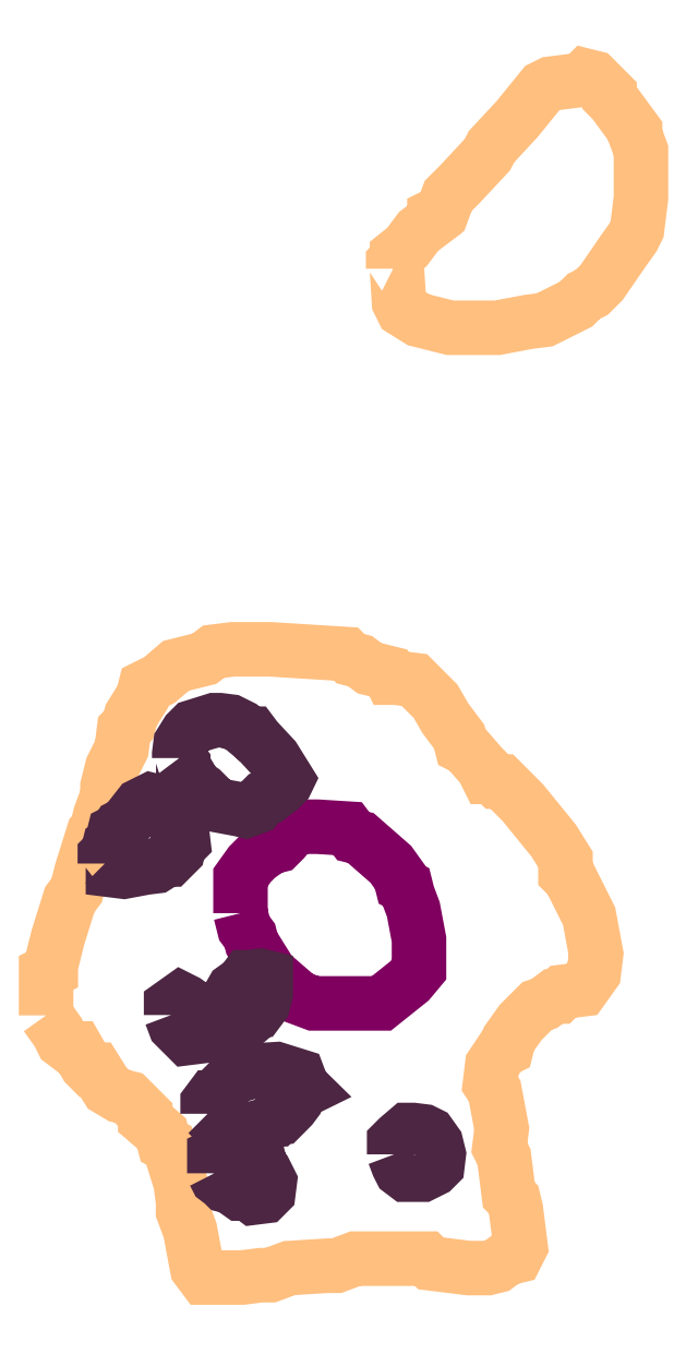
<metadata>
{"format":"dxf","ext":"dxf","renderer":"ezdxf+matplotlib","layout":"modelspace","background":"white","min_lineweight":24,"dpi":150}
</metadata>
<code>
0
SECTION
2
ENTITIES
0
POLYLINE
66
1
70
1
3
contour
0
VERTEX
10
10.33
20
8.812
30
3.16
0
VERTEX
10
10.34
20
8.809
30
3.16
0
VERTEX
10
10.34
20
8.766
30
3.16
0
VERTEX
10
10.34
20
8.755
30
3.16
0
VERTEX
10
10.37
20
8.741
30
3.16
0
VERTEX
10
10.41
20
8.731
30
3.16
0
VERTEX
10
10.45
20
8.731
30
3.16
0
VERTEX
10
10.47
20
8.731
30
3.16
0
VERTEX
10
10.52
20
8.739
30
3.16
0
VERTEX
10
10.54
20
8.741
30
3.16
0
VERTEX
10
10.58
20
8.763
30
3.16
0
VERTEX
10
10.59
20
8.774
30
3.16
0
VERTEX
10
10.6
20
8.779
30
3.16
0
VERTEX
10
10.62
20
8.793
30
3.16
0
VERTEX
10
10.65
20
8.836
30
3.16
0
VERTEX
10
10.66
20
8.855
30
3.16
0
VERTEX
10
10.67
20
8.866
30
3.16
0
VERTEX
10
10.67
20
8.91
30
3.16
0
VERTEX
10
10.67
20
8.953
30
3.16
0
VERTEX
10
10.67
20
8.975
30
3.16
0
VERTEX
10
10.66
20
8.997
30
3.16
0
VERTEX
10
10.66
20
9.002
30
3.16
0
VERTEX
10
10.63
20
9.043
30
3.16
0
VERTEX
10
10.63
20
9.048
30
3.16
0
VERTEX
10
10.63
20
9.054
30
3.16
0
VERTEX
10
10.61
20
9.07
30
3.16
0
VERTEX
10
10.61
20
9.075
30
3.16
0
VERTEX
10
10.6
20
9.078
30
3.16
0
VERTEX
10
10.59
20
9.073
30
3.16
0
VERTEX
10
10.55
20
9.067
30
3.16
0
VERTEX
10
10.54
20
9.062
30
3.16
0
VERTEX
10
10.5
20
9.018
30
3.16
0
VERTEX
10
10.47
20
8.98
30
3.16
0
VERTEX
10
10.46
20
8.969
30
3.16
0
VERTEX
10
10.42
20
8.929
30
3.16
0
VERTEX
10
10.41
20
8.912
30
3.16
0
VERTEX
10
10.4
20
8.891
30
3.16
0
VERTEX
10
10.39
20
8.885
30
3.16
0
VERTEX
10
10.39
20
8.88
30
3.16
0
VERTEX
10
10.37
20
8.864
30
3.16
0
VERTEX
10
10.35
20
8.842
30
3.16
0
VERTEX
10
10.34
20
8.831
30
3.16
0
VERTEX
10
10.34
20
8.826
30
3.16
0
VERTEX
10
10.33
20
8.82
30
3.16
0
VERTEX
10
10.33
20
8.815
30
3.16
0
SEQEND
0
POLYLINE
66
1
70
1
3
contour
0
VERTEX
10
9.851
20
7.782
30
3.16
0
VERTEX
10
9.867
20
7.759
30
3.16
0
VERTEX
10
9.874
20
7.746
30
3.16
0
VERTEX
10
9.887
20
7.736
30
3.16
0
VERTEX
10
9.893
20
7.736
30
3.16
0
VERTEX
10
9.906
20
7.713
30
3.16
0
VERTEX
10
9.913
20
7.707
30
3.16
0
VERTEX
10
9.919
20
7.707
30
3.16
0
VERTEX
10
9.936
20
7.681
30
3.16
0
VERTEX
10
9.952
20
7.671
30
3.16
0
VERTEX
10
9.965
20
7.668
30
3.16
0
VERTEX
10
9.988
20
7.645
30
3.16
0
VERTEX
10
9.988
20
7.638
30
3.16
0
VERTEX
10
10.01
20
7.619
30
3.16
0
VERTEX
10
10.01
20
7.606
30
3.16
0
VERTEX
10
10.02
20
7.602
30
3.16
0
VERTEX
10
10.04
20
7.55
30
3.16
0
VERTEX
10
10.04
20
7.524
30
3.16
0
VERTEX
10
10.04
20
7.511
30
3.16
0
VERTEX
10
10.05
20
7.485
30
3.16
0
VERTEX
10
10.06
20
7.433
30
3.16
0
VERTEX
10
10.07
20
7.42
30
3.16
0
VERTEX
10
10.12
20
7.42
30
3.16
0
VERTEX
10
10.15
20
7.423
30
3.16
0
VERTEX
10
10.16
20
7.423
30
3.16
0
VERTEX
10
10.19
20
7.433
30
3.16
0
VERTEX
10
10.24
20
7.436
30
3.16
0
VERTEX
10
10.25
20
7.436
30
3.16
0
VERTEX
10
10.28
20
7.446
30
3.16
0
VERTEX
10
10.33
20
7.446
30
3.16
0
VERTEX
10
10.36
20
7.446
30
3.16
0
VERTEX
10
10.37
20
7.446
30
3.16
0
VERTEX
10
10.38
20
7.446
30
3.16
0
VERTEX
10
10.38
20
7.44
30
3.16
0
VERTEX
10
10.43
20
7.433
30
3.16
0
VERTEX
10
10.46
20
7.433
30
3.16
0
VERTEX
10
10.47
20
7.436
30
3.16
0
VERTEX
10
10.49
20
7.446
30
3.16
0
VERTEX
10
10.5
20
7.449
30
3.16
0
VERTEX
10
10.51
20
7.462
30
3.16
0
VERTEX
10
10.5
20
7.514
30
3.16
0
VERTEX
10
10.5
20
7.528
30
3.16
0
VERTEX
10
10.49
20
7.534
30
3.16
0
VERTEX
10
10.48
20
7.586
30
3.16
0
VERTEX
10
10.48
20
7.599
30
3.16
0
VERTEX
10
10.48
20
7.625
30
3.16
0
VERTEX
10
10.47
20
7.677
30
3.16
0
VERTEX
10
10.46
20
7.687
30
3.16
0
VERTEX
10
10.47
20
7.713
30
3.16
0
VERTEX
10
10.48
20
7.733
30
3.16
0
VERTEX
10
10.49
20
7.736
30
3.16
0
VERTEX
10
10.49
20
7.749
30
3.16
0
VERTEX
10
10.51
20
7.772
30
3.16
0
VERTEX
10
10.53
20
7.795
30
3.16
0
VERTEX
10
10.54
20
7.798
30
3.16
0
VERTEX
10
10.55
20
7.808
30
3.16
0
VERTEX
10
10.56
20
7.808
30
3.16
0
VERTEX
10
10.56
20
7.814
30
3.16
0
VERTEX
10
10.59
20
7.818
30
3.16
0
VERTEX
10
10.61
20
7.84
30
3.16
0
VERTEX
10
10.61
20
7.866
30
3.16
0
VERTEX
10
10.6
20
7.919
30
3.16
0
VERTEX
10
10.57
20
7.971
30
3.16
0
VERTEX
10
10.57
20
7.977
30
3.16
0
VERTEX
10
10.57
20
7.99
30
3.16
0
VERTEX
10
10.57
20
7.997
30
3.16
0
VERTEX
10
10.55
20
8.023
30
3.16
0
VERTEX
10
10.51
20
8.075
30
3.16
0
VERTEX
10
10.49
20
8.098
30
3.16
0
VERTEX
10
10.48
20
8.104
30
3.16
0
VERTEX
10
10.47
20
8.104
30
3.16
0
VERTEX
10
10.47
20
8.111
30
3.16
0
VERTEX
10
10.46
20
8.111
30
3.16
0
VERTEX
10
10.45
20
8.124
30
3.16
0
VERTEX
10
10.43
20
8.15
30
3.16
0
VERTEX
10
10.42
20
8.153
30
3.16
0
VERTEX
10
10.42
20
8.166
30
3.16
0
VERTEX
10
10.4
20
8.192
30
3.16
0
VERTEX
10
10.39
20
8.215
30
3.16
0
VERTEX
10
10.37
20
8.238
30
3.16
0
VERTEX
10
10.36
20
8.244
30
3.16
0
VERTEX
10
10.33
20
8.248
30
3.16
0
VERTEX
10
10.33
20
8.248
30
3.16
0
VERTEX
10
10.32
20
8.254
30
3.16
0
VERTEX
10
10.3
20
8.261
30
3.16
0
VERTEX
10
10.28
20
8.271
30
3.16
0
VERTEX
10
10.27
20
8.274
30
3.16
0
VERTEX
10
10.26
20
8.28
30
3.16
0
VERTEX
10
10.16
20
8.287
30
3.16
0
VERTEX
10
10.11
20
8.287
30
3.16
0
VERTEX
10
10.08
20
8.284
30
3.16
0
VERTEX
10
10.07
20
8.274
30
3.16
0
VERTEX
10
10.04
20
8.267
30
3.16
0
VERTEX
10
10.03
20
8.264
30
3.16
0
VERTEX
10
10.01
20
8.244
30
3.16
0
VERTEX
10
9.994
20
8.238
30
3.16
0
VERTEX
10
9.988
20
8.235
30
3.16
0
VERTEX
10
9.985
20
8.222
30
3.16
0
VERTEX
10
9.968
20
8.196
30
3.16
0
VERTEX
10
9.965
20
8.183
30
3.16
0
VERTEX
10
9.959
20
8.176
30
3.16
0
VERTEX
10
9.955
20
8.15
30
3.16
0
VERTEX
10
9.942
20
8.124
30
3.16
0
VERTEX
10
9.936
20
8.098
30
3.16
0
VERTEX
10
9.936
20
8.085
30
3.16
0
VERTEX
10
9.926
20
8.059
30
3.16
0
VERTEX
10
9.923
20
8.046
30
3.16
0
VERTEX
10
9.923
20
8.039
30
3.16
0
VERTEX
10
9.916
20
8.033
30
3.16
0
VERTEX
10
9.9
20
7.98
30
3.16
0
VERTEX
10
9.893
20
7.954
30
3.16
0
VERTEX
10
9.884
20
7.941
30
3.16
0
VERTEX
10
9.867
20
7.889
30
3.16
0
VERTEX
10
9.861
20
7.863
30
3.16
0
VERTEX
10
9.857
20
7.85
30
3.16
0
VERTEX
10
9.857
20
7.844
30
3.16
0
VERTEX
10
9.851
20
7.84
30
3.16
0
VERTEX
10
9.851
20
7.788
30
3.16
0
VERTEX
10
9.851
20
7.785
30
3.16
0
SEQEND
0
POLYLINE
66
1
70
1
3
mitochondrion
0
VERTEX
10
10.12
20
7.923
30
3.16
0
VERTEX
10
10.12
20
7.902
30
3.16
0
VERTEX
10
10.13
20
7.892
30
3.16
0
VERTEX
10
10.13
20
7.881
30
3.16
0
VERTEX
10
10.16
20
7.84
30
3.16
0
VERTEX
10
10.2
20
7.806
30
3.16
0
VERTEX
10
10.22
20
7.798
30
3.16
0
VERTEX
10
10.3
20
7.798
30
3.16
0
VERTEX
10
10.31
20
7.798
30
3.16
0
VERTEX
10
10.35
20
7.829
30
3.16
0
VERTEX
10
10.37
20
7.845
30
3.16
0
VERTEX
10
10.37
20
7.886
30
3.16
0
VERTEX
10
10.36
20
7.928
30
3.16
0
VERTEX
10
10.35
20
7.949
30
3.16
0
VERTEX
10
10.35
20
7.959
30
3.16
0
VERTEX
10
10.34
20
7.962
30
3.16
0
VERTEX
10
10.34
20
7.972
30
3.16
0
VERTEX
10
10.33
20
7.99
30
3.16
0
VERTEX
10
10.29
20
8.026
30
3.16
0
VERTEX
10
10.27
20
8.029
30
3.16
0
VERTEX
10
10.27
20
8.039
30
3.16
0
VERTEX
10
10.23
20
8.042
30
3.16
0
VERTEX
10
10.2
20
8.042
30
3.16
0
VERTEX
10
10.19
20
8.042
30
3.16
0
VERTEX
10
10.18
20
8.024
30
3.16
0
VERTEX
10
10.17
20
8.016
30
3.16
0
VERTEX
10
10.16
20
8.014
30
3.16
0
VERTEX
10
10.14
20
8.001
30
3.16
0
VERTEX
10
10.13
20
7.99
30
3.16
0
VERTEX
10
10.12
20
7.972
30
3.16
0
VERTEX
10
10.12
20
7.931
30
3.16
0
VERTEX
10
10.12
20
7.925
30
3.16
0
SEQEND
0
POLYLINE
66
1
70
1
3
endoplasmic_reticulum
0
VERTEX
10
10.02
20
7.782
30
3.16
0
VERTEX
10
10.03
20
7.767
30
3.16
0
VERTEX
10
10.04
20
7.756
30
3.16
0
VERTEX
10
10.05
20
7.75
30
3.16
0
VERTEX
10
10.08
20
7.754
30
3.16
0
VERTEX
10
10.09
20
7.754
30
3.16
0
VERTEX
10
10.12
20
7.767
30
3.16
0
VERTEX
10
10.13
20
7.778
30
3.16
0
VERTEX
10
10.14
20
7.786
30
3.16
0
VERTEX
10
10.14
20
7.79
30
3.16
0
VERTEX
10
10.14
20
7.79
30
3.16
0
VERTEX
10
10.15
20
7.797
30
3.16
0
VERTEX
10
10.15
20
7.812
30
3.16
0
VERTEX
10
10.15
20
7.827
30
3.16
0
VERTEX
10
10.15
20
7.834
30
3.16
0
VERTEX
10
10.15
20
7.836
30
3.16
0
VERTEX
10
10.13
20
7.834
30
3.16
0
VERTEX
10
10.13
20
7.834
30
3.16
0
VERTEX
10
10.12
20
7.827
30
3.16
0
VERTEX
10
10.11
20
7.818
30
3.16
0
VERTEX
10
10.1
20
7.805
30
3.16
0
VERTEX
10
10.09
20
7.792
30
3.16
0
VERTEX
10
10.09
20
7.788
30
3.16
0
VERTEX
10
10.07
20
7.786
30
3.16
0
VERTEX
10
10.06
20
7.792
30
3.16
0
VERTEX
10
10.04
20
7.801
30
3.16
0
VERTEX
10
10.04
20
7.805
30
3.16
0
VERTEX
10
10.02
20
7.795
30
3.16
0
VERTEX
10
10.02
20
7.788
30
3.16
0
VERTEX
10
10.02
20
7.784
30
3.16
0
SEQEND
0
POLYLINE
66
1
70
1
3
endoplasmic_reticulum
0
VERTEX
10
9.932
20
7.991
30
3.16
0
VERTEX
10
9.936
20
7.987
30
3.16
0
VERTEX
10
9.943
20
7.986
30
3.16
0
VERTEX
10
9.943
20
7.982
30
3.16
0
VERTEX
10
9.958
20
7.98
30
3.16
0
VERTEX
10
9.988
20
7.986
30
3.16
0
VERTEX
10
10
20
7.987
30
3.16
0
VERTEX
10
10.02
20
7.997
30
3.16
0
VERTEX
10
10.02
20
7.997
30
3.16
0
VERTEX
10
10.03
20
8.008
30
3.16
0
VERTEX
10
10.03
20
8.015
30
3.16
0
VERTEX
10
10.04
20
8.021
30
3.16
0
VERTEX
10
10.04
20
8.036
30
3.16
0
VERTEX
10
10.03
20
8.047
30
3.16
0
VERTEX
10
10
20
8.077
30
3.16
0
VERTEX
10
9.996
20
8.079
30
3.16
0
VERTEX
10
9.981
20
8.071
30
3.16
0
VERTEX
10
9.96
20
8.045
30
3.16
0
VERTEX
10
9.953
20
8.042
30
3.16
0
VERTEX
10
9.949
20
8.036
30
3.16
0
VERTEX
10
9.945
20
8.034
30
3.16
0
VERTEX
10
9.941
20
8.019
30
3.16
0
VERTEX
10
9.941
20
8.015
30
3.16
0
VERTEX
10
9.938
20
8.014
30
3.16
0
VERTEX
10
9.936
20
8.006
30
3.16
0
VERTEX
10
9.932
20
8.002
30
3.16
0
VERTEX
10
9.932
20
7.995
30
3.16
0
VERTEX
10
9.932
20
7.993
30
3.16
0
SEQEND
0
POLYLINE
66
1
70
1
3
endoplasmic_reticulum
0
VERTEX
10
10.03
20
8.137
30
3.16
0
VERTEX
10
10.04
20
8.129
30
3.16
0
VERTEX
10
10.04
20
8.126
30
3.16
0
VERTEX
10
10.05
20
8.111
30
3.16
0
VERTEX
10
10.05
20
8.103
30
3.16
0
VERTEX
10
10.06
20
8.096
30
3.16
0
VERTEX
10
10.07
20
8.092
30
3.16
0
VERTEX
10
10.08
20
8.077
30
3.16
0
VERTEX
10
10.09
20
8.071
30
3.16
0
VERTEX
10
10.12
20
8.066
30
3.16
0
VERTEX
10
10.13
20
8.064
30
3.16
0
VERTEX
10
10.14
20
8.07
30
3.16
0
VERTEX
10
10.15
20
8.077
30
3.16
0
VERTEX
10
10.15
20
8.081
30
3.16
0
VERTEX
10
10.16
20
8.083
30
3.16
0
VERTEX
10
10.17
20
8.094
30
3.16
0
VERTEX
10
10.18
20
8.103
30
3.16
0
VERTEX
10
10.18
20
8.107
30
3.16
0
VERTEX
10
10.17
20
8.137
30
3.16
0
VERTEX
10
10.14
20
8.163
30
3.16
0
VERTEX
10
10.14
20
8.17
30
3.16
0
VERTEX
10
10.13
20
8.17
30
3.16
0
VERTEX
10
10.12
20
8.18
30
3.16
0
VERTEX
10
10.11
20
8.187
30
3.16
0
VERTEX
10
10.09
20
8.189
30
3.16
0
VERTEX
10
10.08
20
8.189
30
3.16
0
VERTEX
10
10.05
20
8.18
30
3.16
0
VERTEX
10
10.05
20
8.172
30
3.16
0
VERTEX
10
10.04
20
8.157
30
3.16
0
VERTEX
10
10.03
20
8.142
30
3.16
0
VERTEX
10
10.03
20
8.139
30
3.16
0
SEQEND
0
POLYLINE
66
1
70
1
3
endoplasmic_reticulum
0
VERTEX
10
10.33
20
7.59
30
3.16
0
VERTEX
10
10.34
20
7.575
30
3.16
0
VERTEX
10
10.34
20
7.568
30
3.16
0
VERTEX
10
10.35
20
7.562
30
3.16
0
VERTEX
10
10.36
20
7.562
30
3.16
0
VERTEX
10
10.37
20
7.562
30
3.16
0
VERTEX
10
10.39
20
7.569
30
3.16
0
VERTEX
10
10.39
20
7.575
30
3.16
0
VERTEX
10
10.39
20
7.59
30
3.16
0
VERTEX
10
10.39
20
7.605
30
3.16
0
VERTEX
10
10.38
20
7.618
30
3.16
0
VERTEX
10
10.37
20
7.622
30
3.16
0
VERTEX
10
10.36
20
7.624
30
3.16
0
VERTEX
10
10.35
20
7.624
30
3.16
0
VERTEX
10
10.34
20
7.612
30
3.16
0
VERTEX
10
10.33
20
7.607
30
3.16
0
VERTEX
10
10.33
20
7.592
30
3.16
0
SEQEND
0
POLYLINE
66
1
70
1
3
endoplasmic_reticulum
0
VERTEX
10
10.08
20
7.564
30
3.16
0
VERTEX
10
10.09
20
7.556
30
3.16
0
VERTEX
10
10.09
20
7.551
30
3.16
0
VERTEX
10
10.1
20
7.547
30
3.16
0
VERTEX
10
10.11
20
7.545
30
3.16
0
VERTEX
10
10.12
20
7.536
30
3.16
0
VERTEX
10
10.13
20
7.536
30
3.16
0
VERTEX
10
10.13
20
7.536
30
3.16
0
VERTEX
10
10.14
20
7.53
30
3.16
0
VERTEX
10
10.15
20
7.532
30
3.16
0
VERTEX
10
10.16
20
7.538
30
3.16
0
VERTEX
10
10.16
20
7.553
30
3.16
0
VERTEX
10
10.15
20
7.568
30
3.16
0
VERTEX
10
10.15
20
7.575
30
3.16
0
VERTEX
10
10.14
20
7.582
30
3.16
0
VERTEX
10
10.13
20
7.592
30
3.16
0
VERTEX
10
10.12
20
7.592
30
3.16
0
VERTEX
10
10.12
20
7.596
30
3.16
0
VERTEX
10
10.09
20
7.599
30
3.16
0
VERTEX
10
10.09
20
7.597
30
3.16
0
VERTEX
10
10.09
20
7.59
30
3.16
0
VERTEX
10
10.08
20
7.588
30
3.16
0
VERTEX
10
10.08
20
7.573
30
3.16
0
VERTEX
10
10.08
20
7.566
30
3.16
0
SEQEND
0
POLYLINE
66
1
70
1
3
endoplasmic_reticulum
0
VERTEX
10
10.07
20
7.646
30
3.16
0
VERTEX
10
10.09
20
7.633
30
3.16
0
VERTEX
10
10.09
20
7.627
30
3.16
0
VERTEX
10
10.1
20
7.627
30
3.16
0
VERTEX
10
10.11
20
7.622
30
3.16
0
VERTEX
10
10.12
20
7.622
30
3.16
0
VERTEX
10
10.15
20
7.629
30
3.16
0
VERTEX
10
10.15
20
7.629
30
3.16
0
VERTEX
10
10.16
20
7.635
30
3.16
0
VERTEX
10
10.17
20
7.638
30
3.16
0
VERTEX
10
10.17
20
7.638
30
3.16
0
VERTEX
10
10.17
20
7.642
30
3.16
0
VERTEX
10
10.18
20
7.642
30
3.16
0
VERTEX
10
10.19
20
7.655
30
3.16
0
VERTEX
10
10.2
20
7.663
30
3.16
0
VERTEX
10
10.2
20
7.67
30
3.16
0
VERTEX
10
10.2
20
7.674
30
3.16
0
VERTEX
10
10.2
20
7.678
30
3.16
0
VERTEX
10
10.21
20
7.68
30
3.16
0
VERTEX
10
10.2
20
7.683
30
3.16
0
VERTEX
10
10.2
20
7.698
30
3.16
0
VERTEX
10
10.17
20
7.708
30
3.16
0
VERTEX
10
10.14
20
7.706
30
3.16
0
VERTEX
10
10.11
20
7.696
30
3.16
0
VERTEX
10
10.09
20
7.672
30
3.16
0
VERTEX
10
10.08
20
7.668
30
3.16
0
VERTEX
10
10.08
20
7.668
30
3.16
0
VERTEX
10
10.07
20
7.661
30
3.16
0
VERTEX
10
10.07
20
7.648
30
3.16
0
SEQEND
0
ENDSEC
0
EOF

</code>
